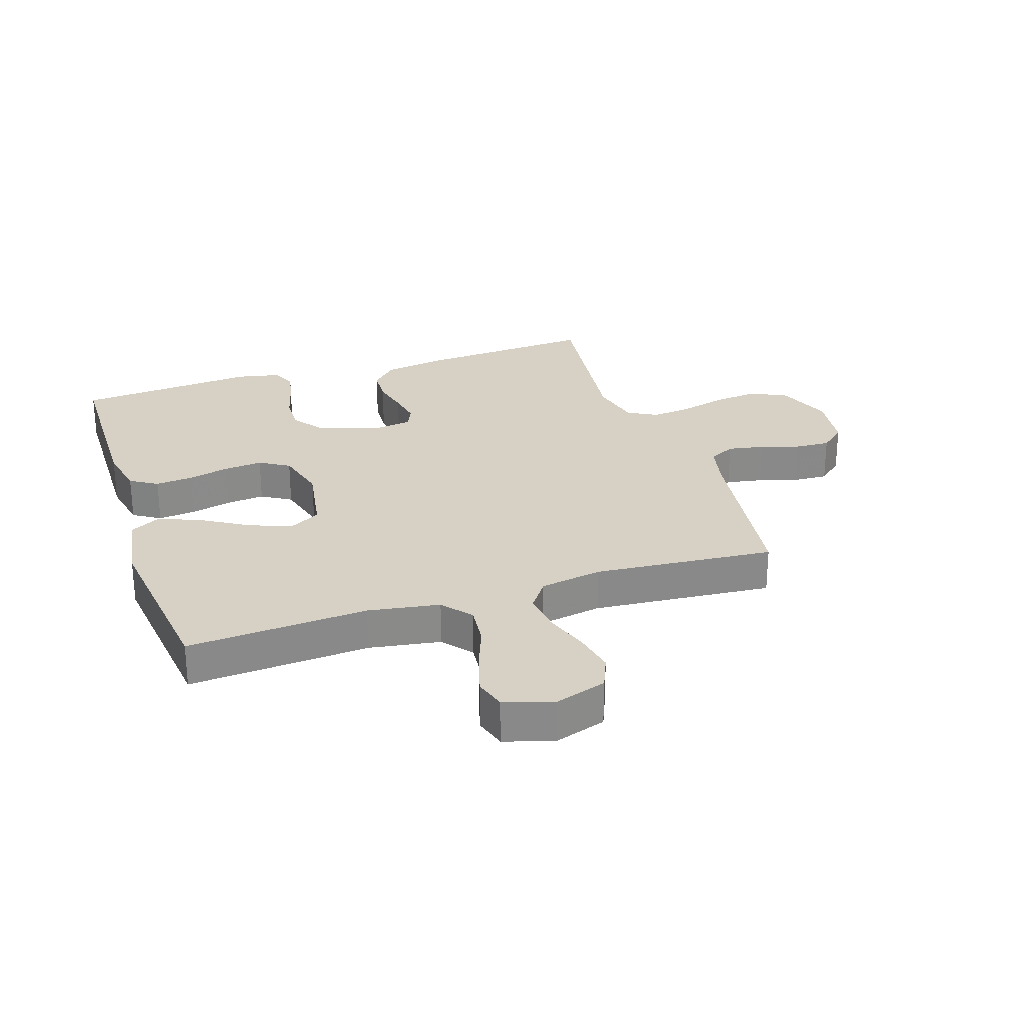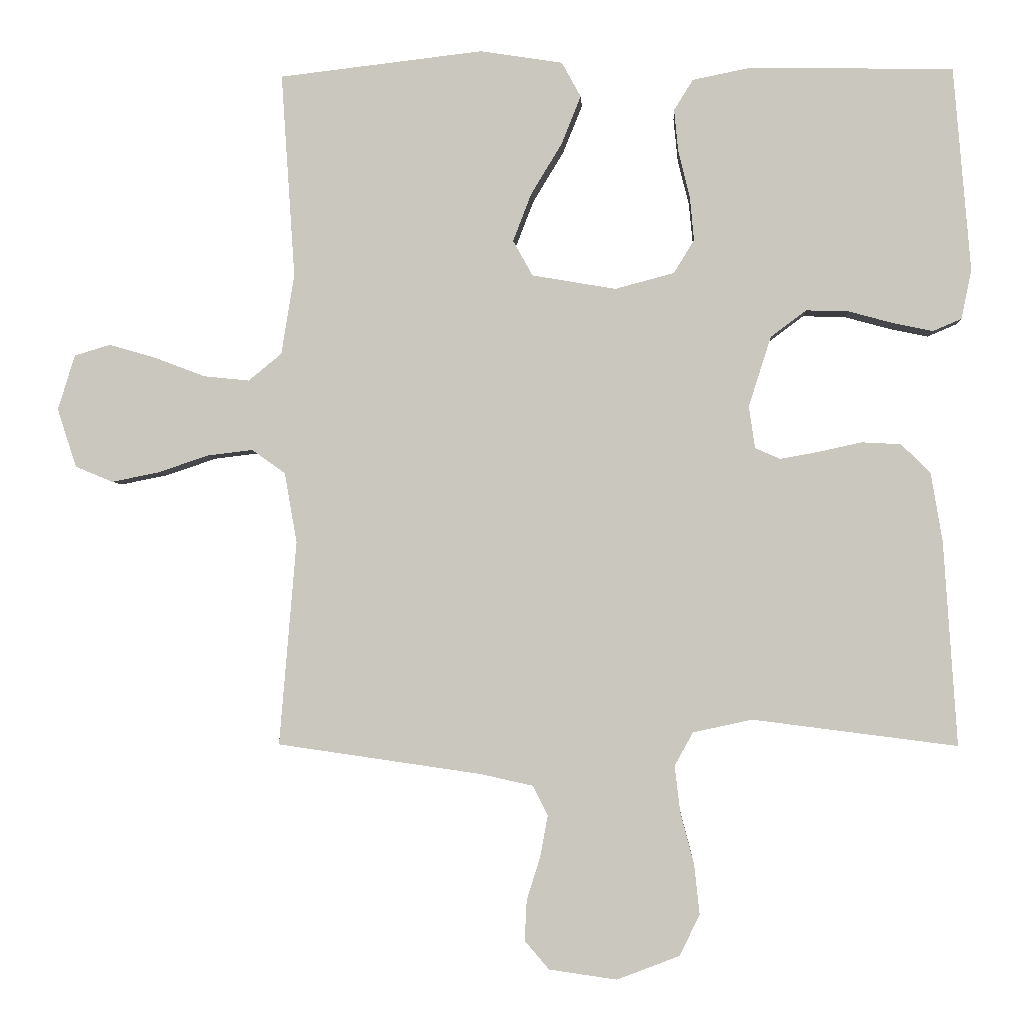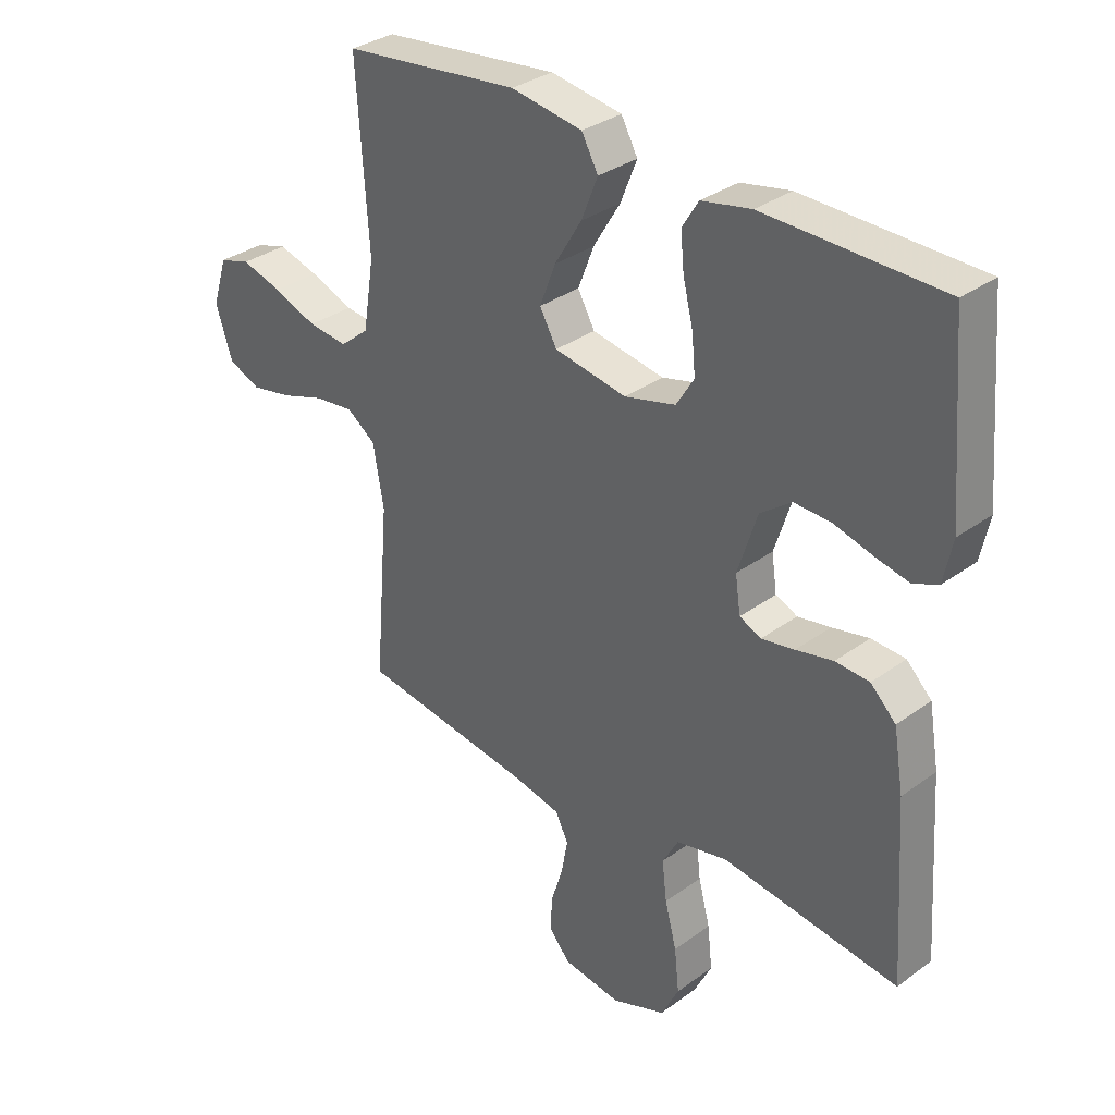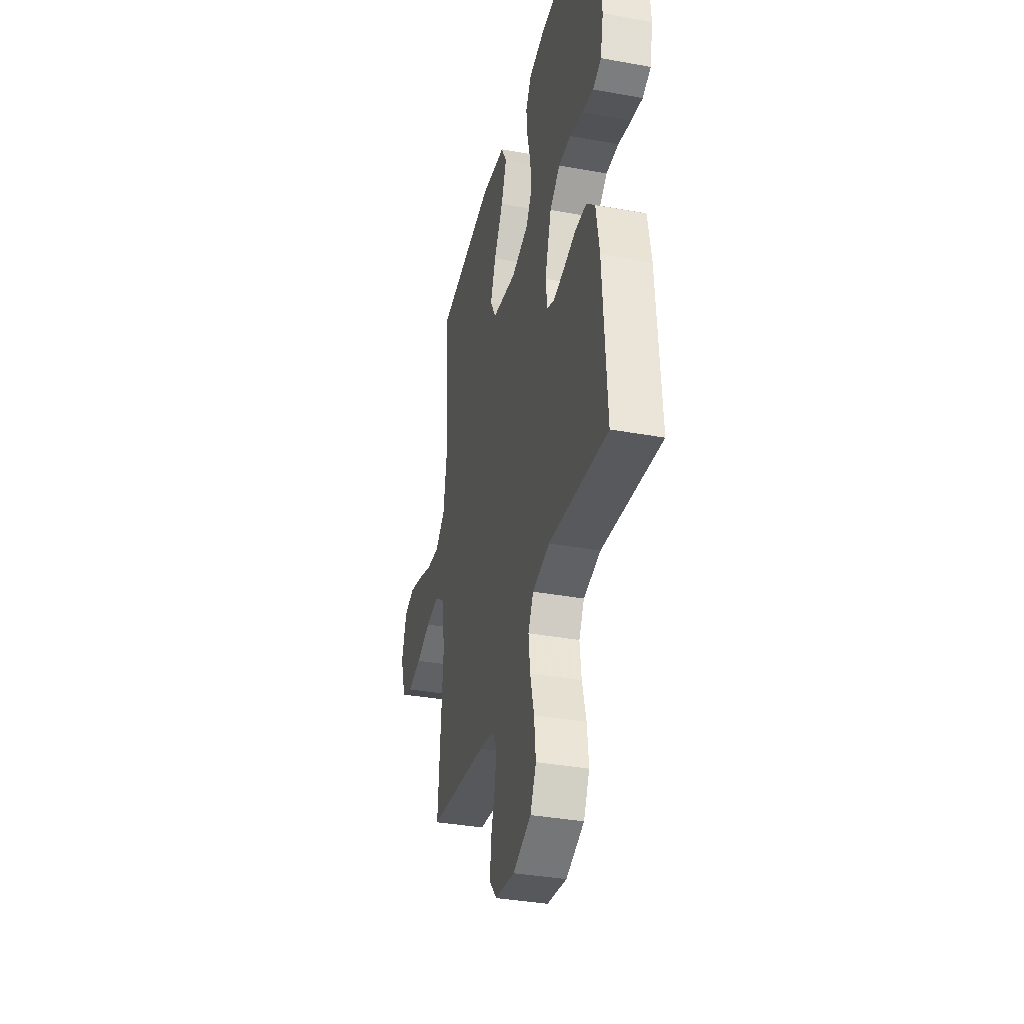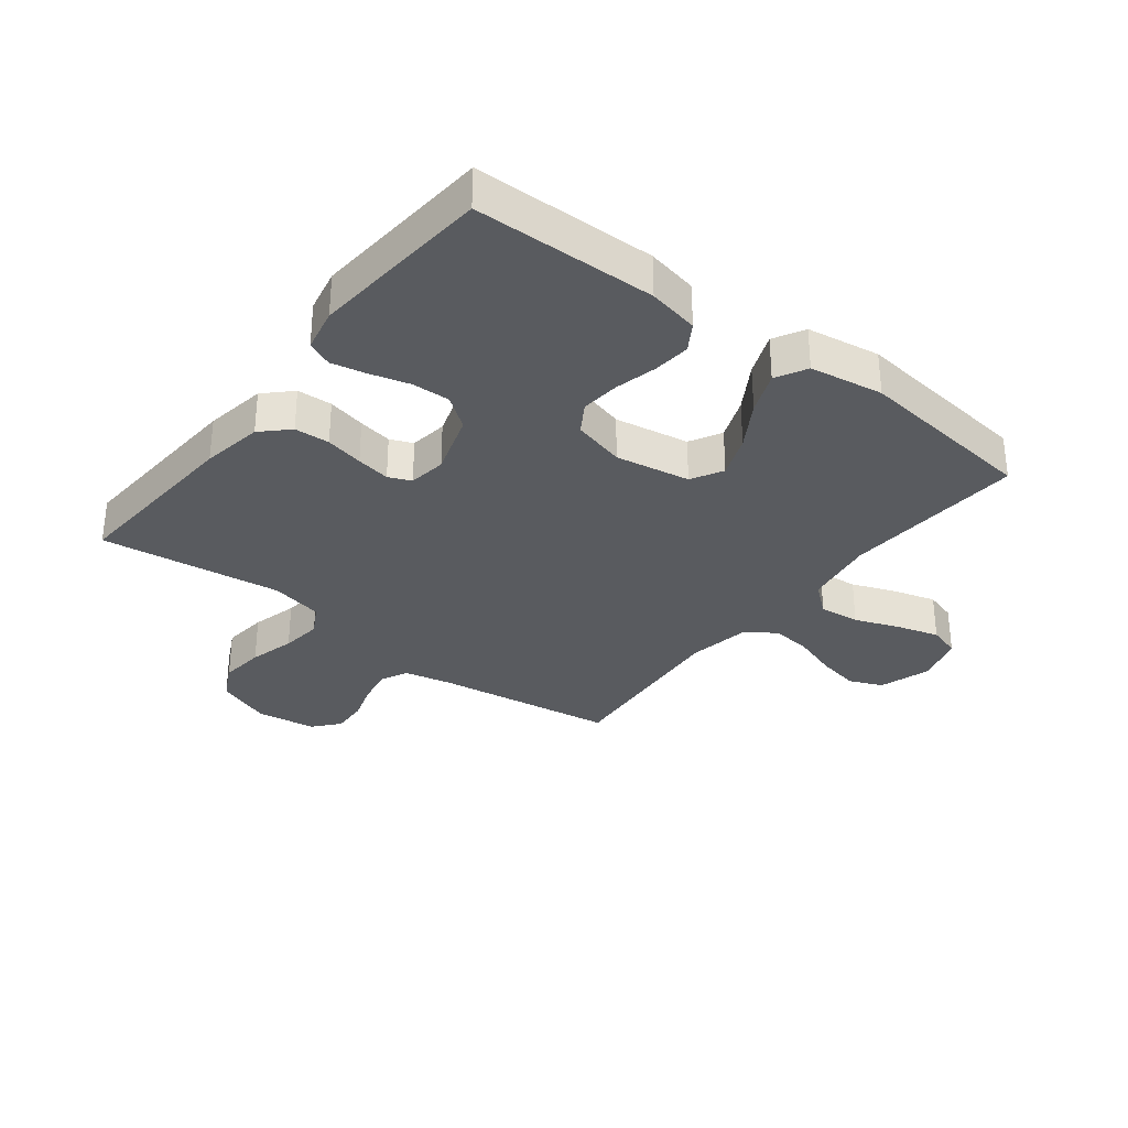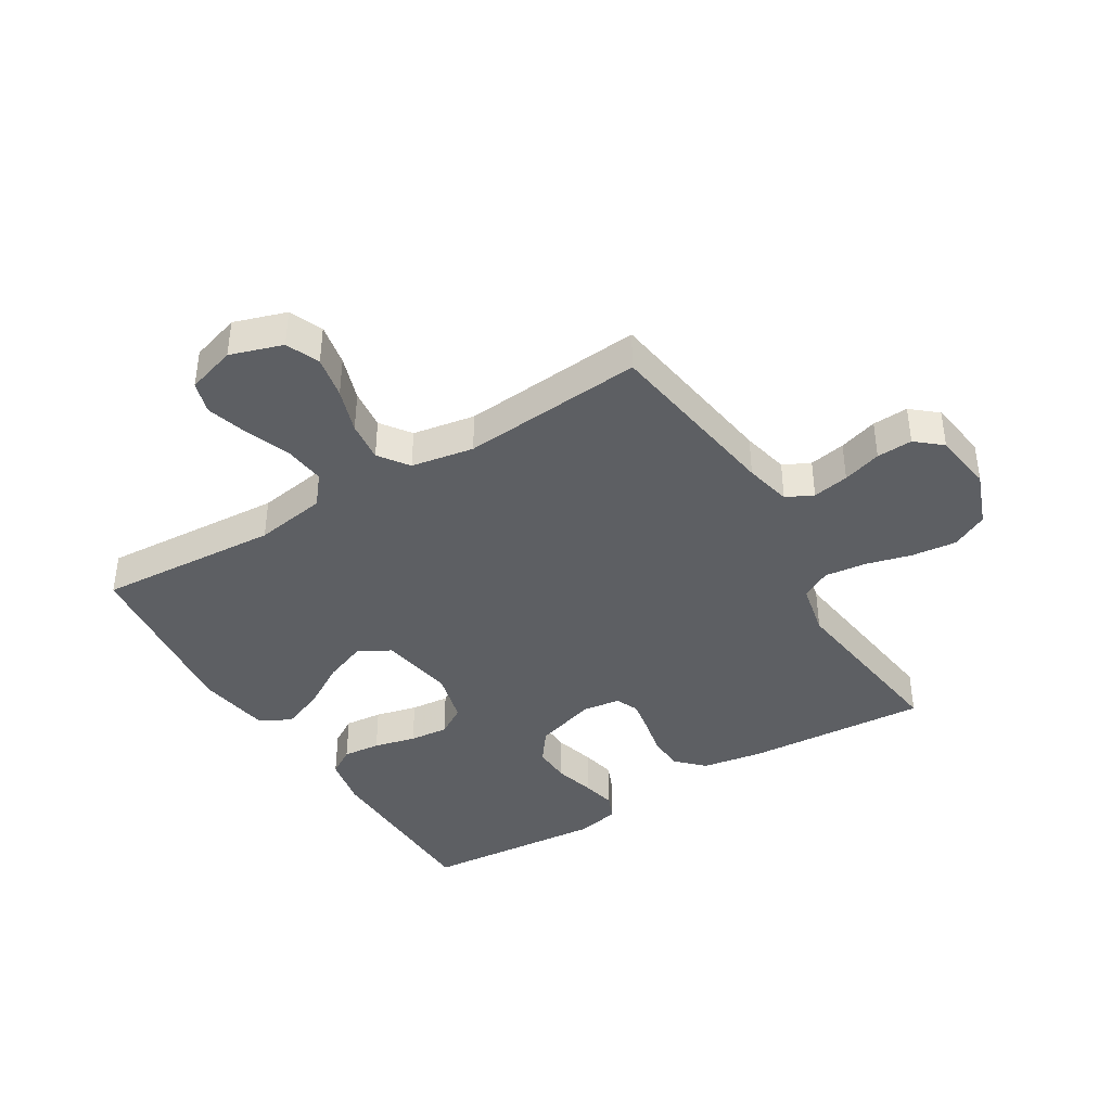
<metadata>
{"format":"obj","ext":"obj","renderer":"f3d","projection":"perspective","resolution":1024,"background":"white","views":[{"elev":27.0,"azim":71.7,"up":"+Y"},{"elev":-2.6,"azim":-177.0,"up":"+Z"},{"elev":32.9,"azim":-135.1,"up":"+Z"},{"elev":-36.0,"azim":-103.4,"up":"+Z"},{"elev":-32.1,"azim":-37.7,"up":"+Y"},{"elev":-40.4,"azim":121.5,"up":"+Y"}]}
</metadata>
<code>
v 0.5 0.07 0.5
v 0.48 0.07 0.2
v 0.499 0.07 0.082
v 0.548 0.07 0.042
v 0.615 0.07 0.049
v 0.689 0.07 0.077
v 0.758 0.07 0.097
v 0.811 0.07 0.081
v 0.836 0.07 0
v 0.808 0.07 -0.086
v 0.753 0.07 -0.109
v 0.683 0.07 -0.095
v 0.609 0.07 -0.07
v 0.542 0.07 -0.062
v 0.493 0.07 -0.097
v 0.475 0.07 -0.2
v 0.5 0.07 -0.5
v 0.2 0.07 -0.543
v 0.123 0.07 -0.56
v 0.101 0.07 -0.604
v 0.112 0.07 -0.664
v 0.132 0.07 -0.728
v 0.135 0.07 -0.787
v 0.099 0.07 -0.829
v 0 0.07 -0.843
v -0.092 0.07 -0.808
v -0.122 0.07 -0.748
v -0.114 0.07 -0.674
v -0.094 0.07 -0.598
v -0.086 0.07 -0.53
v -0.113 0.07 -0.481
v -0.2 0.07 -0.462
v -0.5 0.07 -0.5
v -0.48 0.07 -0.2
v -0.463 0.07 -0.099
v -0.42 0.07 -0.057
v -0.362 0.07 -0.054
v -0.299 0.07 -0.068
v -0.243 0.07 -0.078
v -0.206 0.07 -0.062
v -0.197 0.07 0
v -0.23 0.07 0.103
v -0.282 0.07 0.142
v -0.345 0.07 0.14
v -0.411 0.07 0.122
v -0.468 0.07 0.11
v -0.51 0.07 0.128
v -0.525 0.07 0.2
v -0.5 0.07 0.5
v -0.2 0.07 0.505
v -0.116 0.07 0.488
v -0.088 0.07 0.443
v -0.094 0.07 0.381
v -0.111 0.07 0.312
v -0.117 0.07 0.248
v -0.087 0.07 0.199
v 0 0.07 0.176
v 0.123 0.07 0.197
v 0.152 0.07 0.249
v 0.125 0.07 0.319
v 0.079 0.07 0.395
v 0.051 0.07 0.465
v 0.079 0.07 0.516
v 0.2 0.07 0.535
v 0.5 0 0.5
v 0.48 0 0.2
v 0.499 0 0.082
v 0.548 0 0.042
v 0.615 0 0.049
v 0.689 0 0.077
v 0.758 0 0.097
v 0.811 0 0.081
v 0.836 0 0
v 0.808 0 -0.086
v 0.753 0 -0.109
v 0.683 0 -0.095
v 0.609 0 -0.07
v 0.542 0 -0.062
v 0.493 0 -0.097
v 0.475 0 -0.2
v 0.5 0 -0.5
v 0.2 0 -0.543
v 0.123 0 -0.56
v 0.101 0 -0.604
v 0.112 0 -0.664
v 0.132 0 -0.728
v 0.135 0 -0.787
v 0.099 0 -0.829
v 0 0 -0.843
v -0.092 0 -0.808
v -0.122 0 -0.748
v -0.114 0 -0.674
v -0.094 0 -0.598
v -0.086 0 -0.53
v -0.113 0 -0.481
v -0.2 0 -0.462
v -0.5 0 -0.5
v -0.48 0 -0.2
v -0.463 0 -0.099
v -0.42 0 -0.057
v -0.362 0 -0.054
v -0.299 0 -0.068
v -0.243 0 -0.078
v -0.206 0 -0.062
v -0.197 0 0
v -0.23 0 0.103
v -0.282 0 0.142
v -0.345 0 0.14
v -0.411 0 0.122
v -0.468 0 0.11
v -0.51 0 0.128
v -0.525 0 0.2
v -0.5 0 0.5
v -0.2 0 0.505
v -0.116 0 0.488
v -0.088 0 0.443
v -0.094 0 0.381
v -0.111 0 0.312
v -0.117 0 0.248
v -0.087 0 0.199
v 0 0 0.176
v 0.123 0 0.197
v 0.152 0 0.249
v 0.125 0 0.319
v 0.079 0 0.395
v 0.051 0 0.465
v 0.079 0 0.516
v 0.2 0 0.535
f 63 64 1 2
f 60 61 62 63
f 59 60 63 2
f 58 59 2 3
f 57 58 3 4
f 51 52 53 54
f 51 54 55
f 50 51 55
f 49 50 55
f 48 49 55 56
f 44 45 46 47
f 44 47 48 56
f 35 36 37 38
f 35 38 39
f 32 33 34 35
f 31 32 35 39
f 30 31 39 40
f 26 27 28 29
f 26 29 30
f 25 26 30
f 21 22 23 24
f 20 21 24 25
f 16 17 18
f 15 16 18 19
f 10 11 12 13
f 10 13 14
f 9 10 14
f 8 9 14
f 5 6 7 8
f 5 8 14
f 4 5 14 15
f 43 44 56 57
f 42 43 57 4
f 41 42 4 15
f 40 41 15 19
f 20 25 30 40
f 19 20 40
f 66 65 128 127
f 127 126 125 124
f 66 127 124 123
f 67 66 123 122
f 68 67 122 121
f 118 117 116 115
f 119 118 115
f 119 115 114
f 119 114 113
f 120 119 113 112
f 111 110 109 108
f 120 112 111 108
f 102 101 100 99
f 103 102 99
f 99 98 97 96
f 103 99 96 95
f 104 103 95 94
f 93 92 91 90
f 94 93 90
f 94 90 89
f 88 87 86 85
f 89 88 85 84
f 82 81 80
f 83 82 80 79
f 77 76 75 74
f 78 77 74
f 78 74 73
f 78 73 72
f 72 71 70 69
f 78 72 69
f 79 78 69 68
f 121 120 108 107
f 68 121 107 106
f 79 68 106 105
f 83 79 105 104
f 104 94 89 84
f 104 84 83
f 1 65 66 2
f 2 66 67 3
f 3 67 68 4
f 4 68 69 5
f 5 69 70 6
f 6 70 71 7
f 7 71 72 8
f 8 72 73 9
f 9 73 74 10
f 10 74 75 11
f 11 75 76 12
f 12 76 77 13
f 13 77 78 14
f 14 78 79 15
f 15 79 80 16
f 16 80 81 17
f 17 81 82 18
f 18 82 83 19
f 19 83 84 20
f 20 84 85 21
f 21 85 86 22
f 22 86 87 23
f 23 87 88 24
f 24 88 89 25
f 25 89 90 26
f 26 90 91 27
f 27 91 92 28
f 28 92 93 29
f 29 93 94 30
f 30 94 95 31
f 31 95 96 32
f 32 96 97 33
f 33 97 98 34
f 34 98 99 35
f 35 99 100 36
f 36 100 101 37
f 37 101 102 38
f 38 102 103 39
f 39 103 104 40
f 40 104 105 41
f 41 105 106 42
f 42 106 107 43
f 43 107 108 44
f 44 108 109 45
f 45 109 110 46
f 46 110 111 47
f 47 111 112 48
f 48 112 113 49
f 49 113 114 50
f 50 114 115 51
f 51 115 116 52
f 52 116 117 53
f 53 117 118 54
f 54 118 119 55
f 55 119 120 56
f 56 120 121 57
f 57 121 122 58
f 58 122 123 59
f 59 123 124 60
f 60 124 125 61
f 61 125 126 62
f 62 126 127 63
f 63 127 128 64
f 64 128 65 1

</code>
